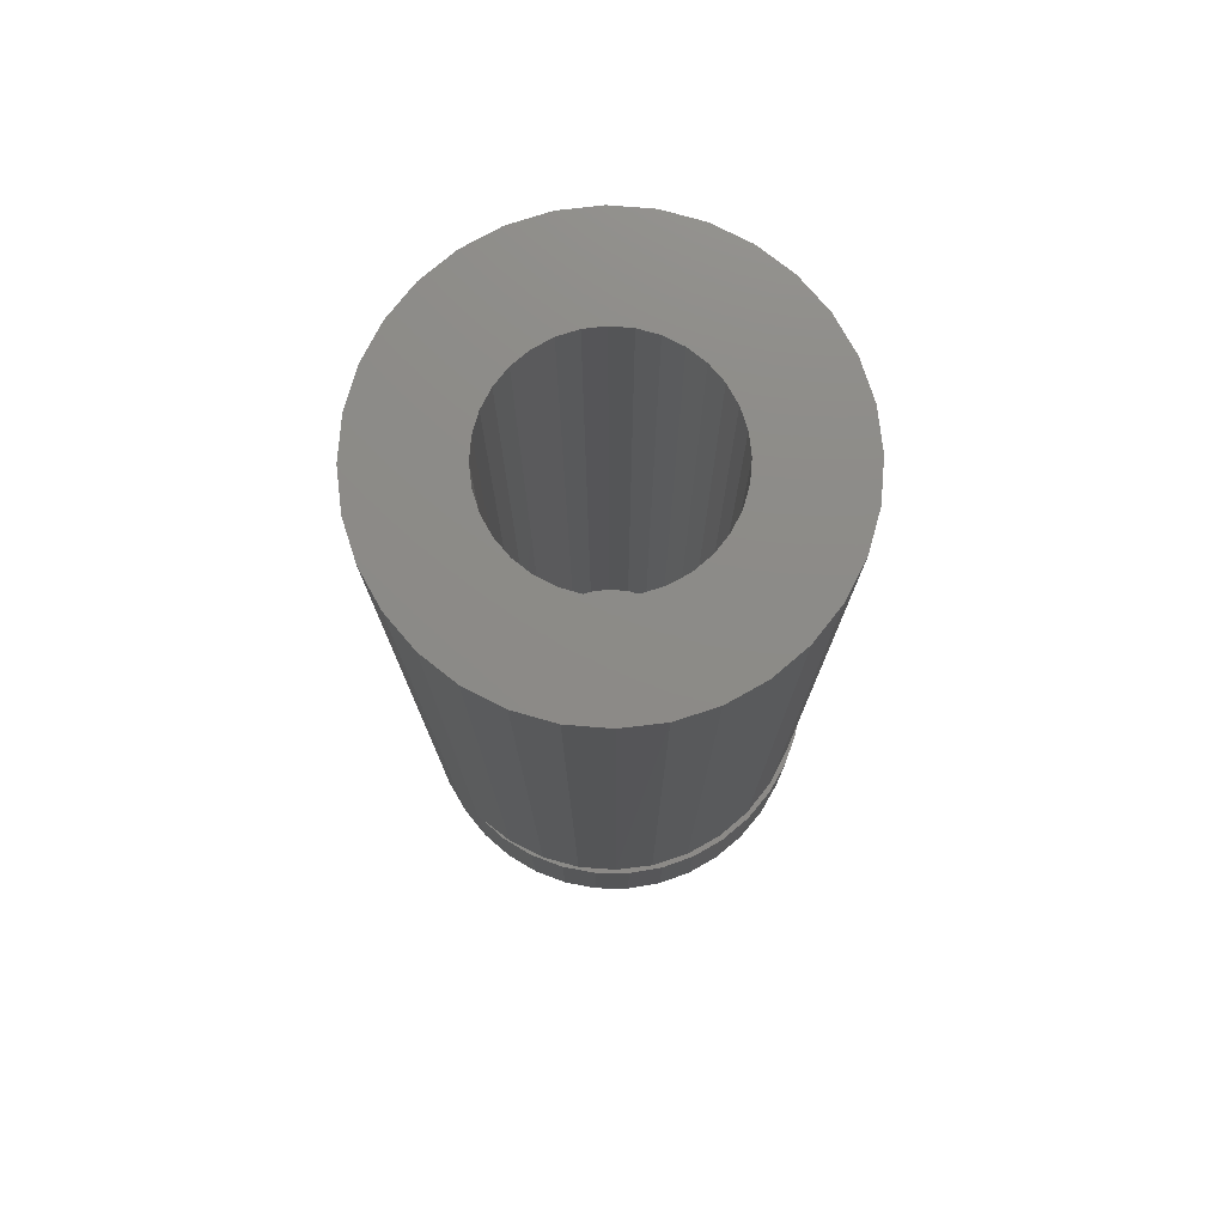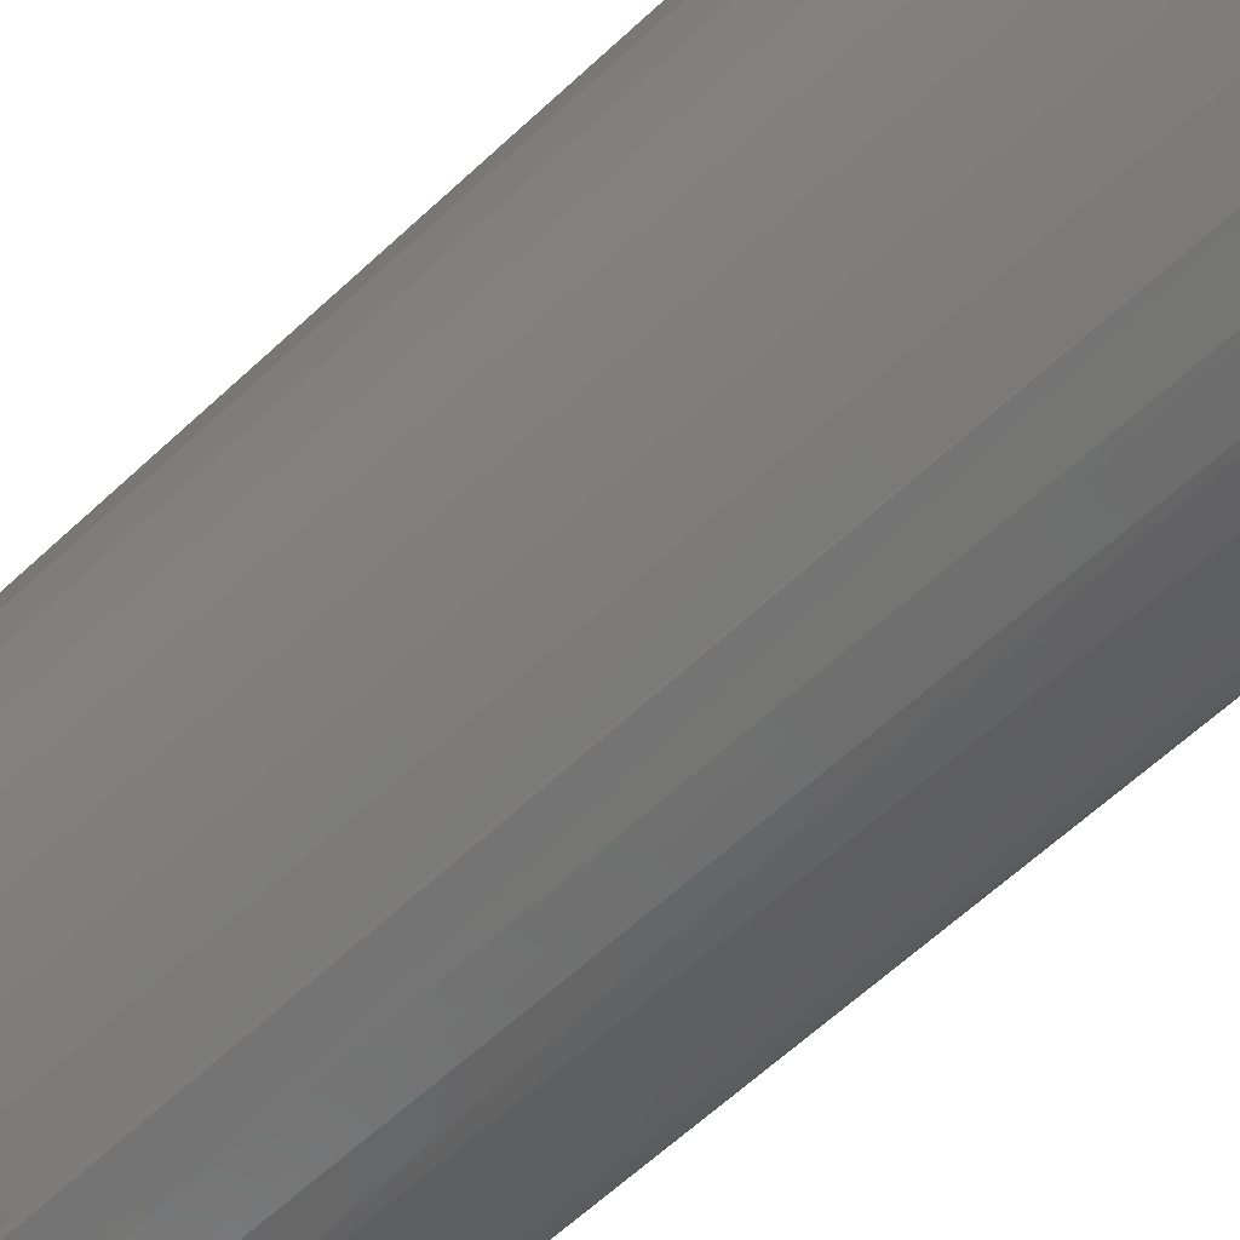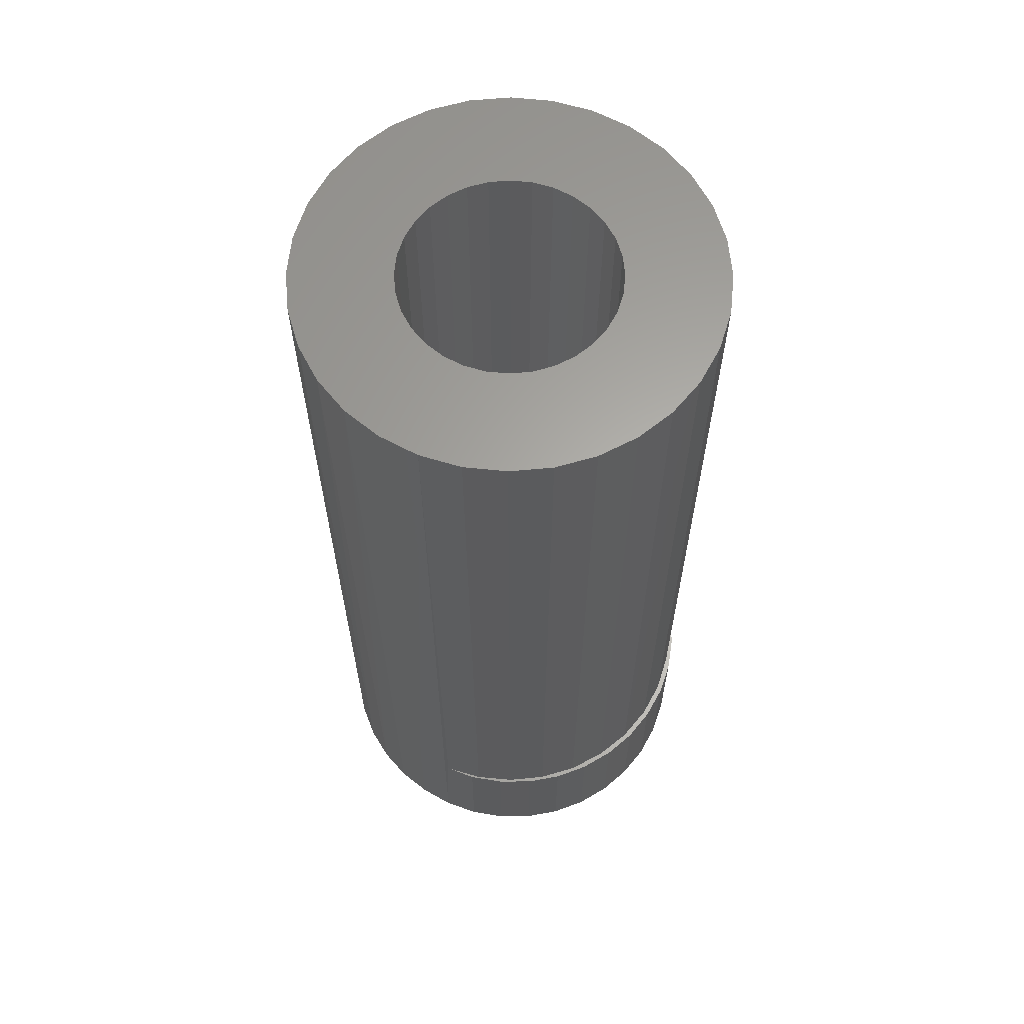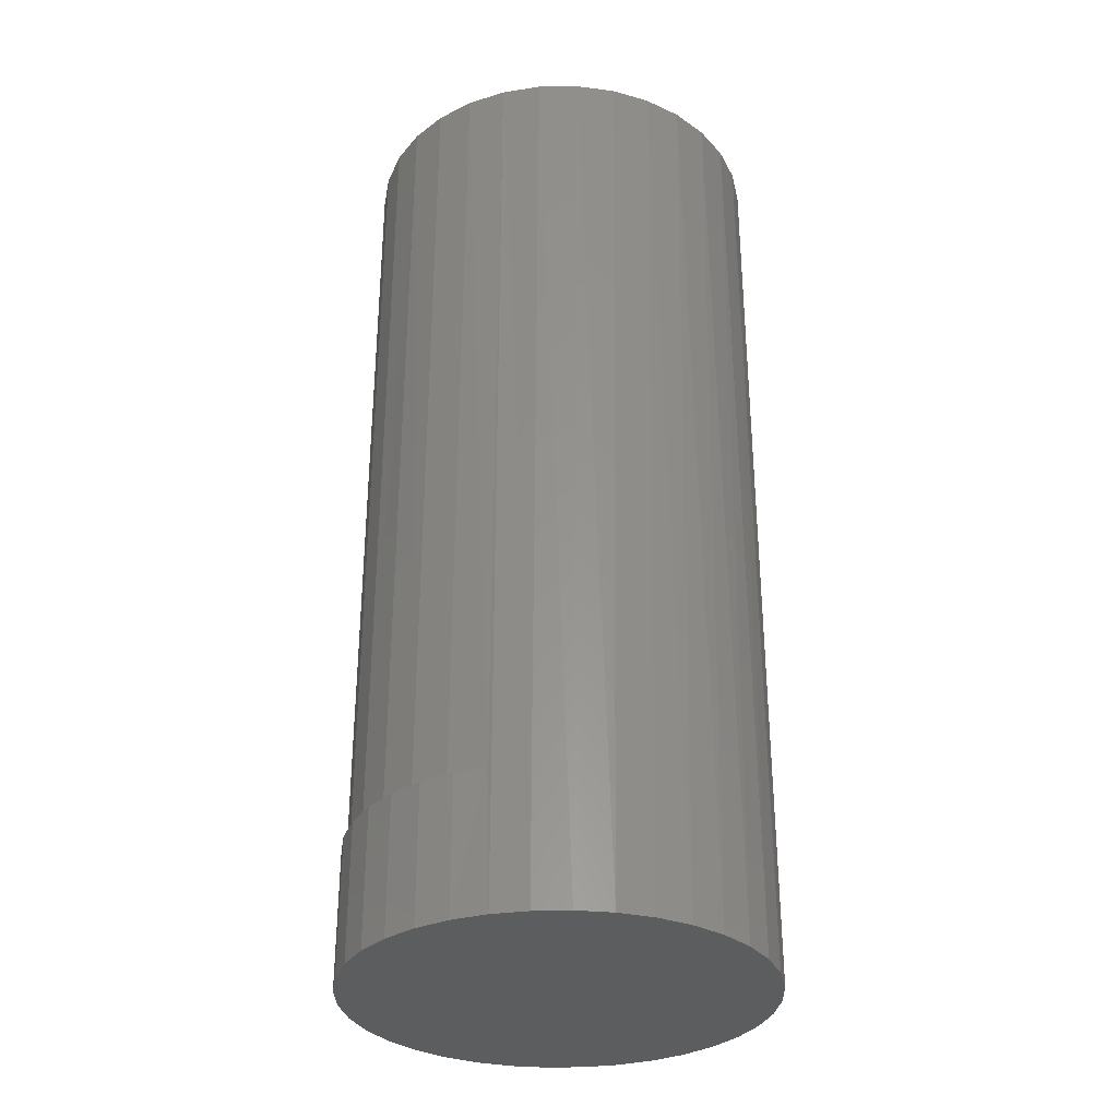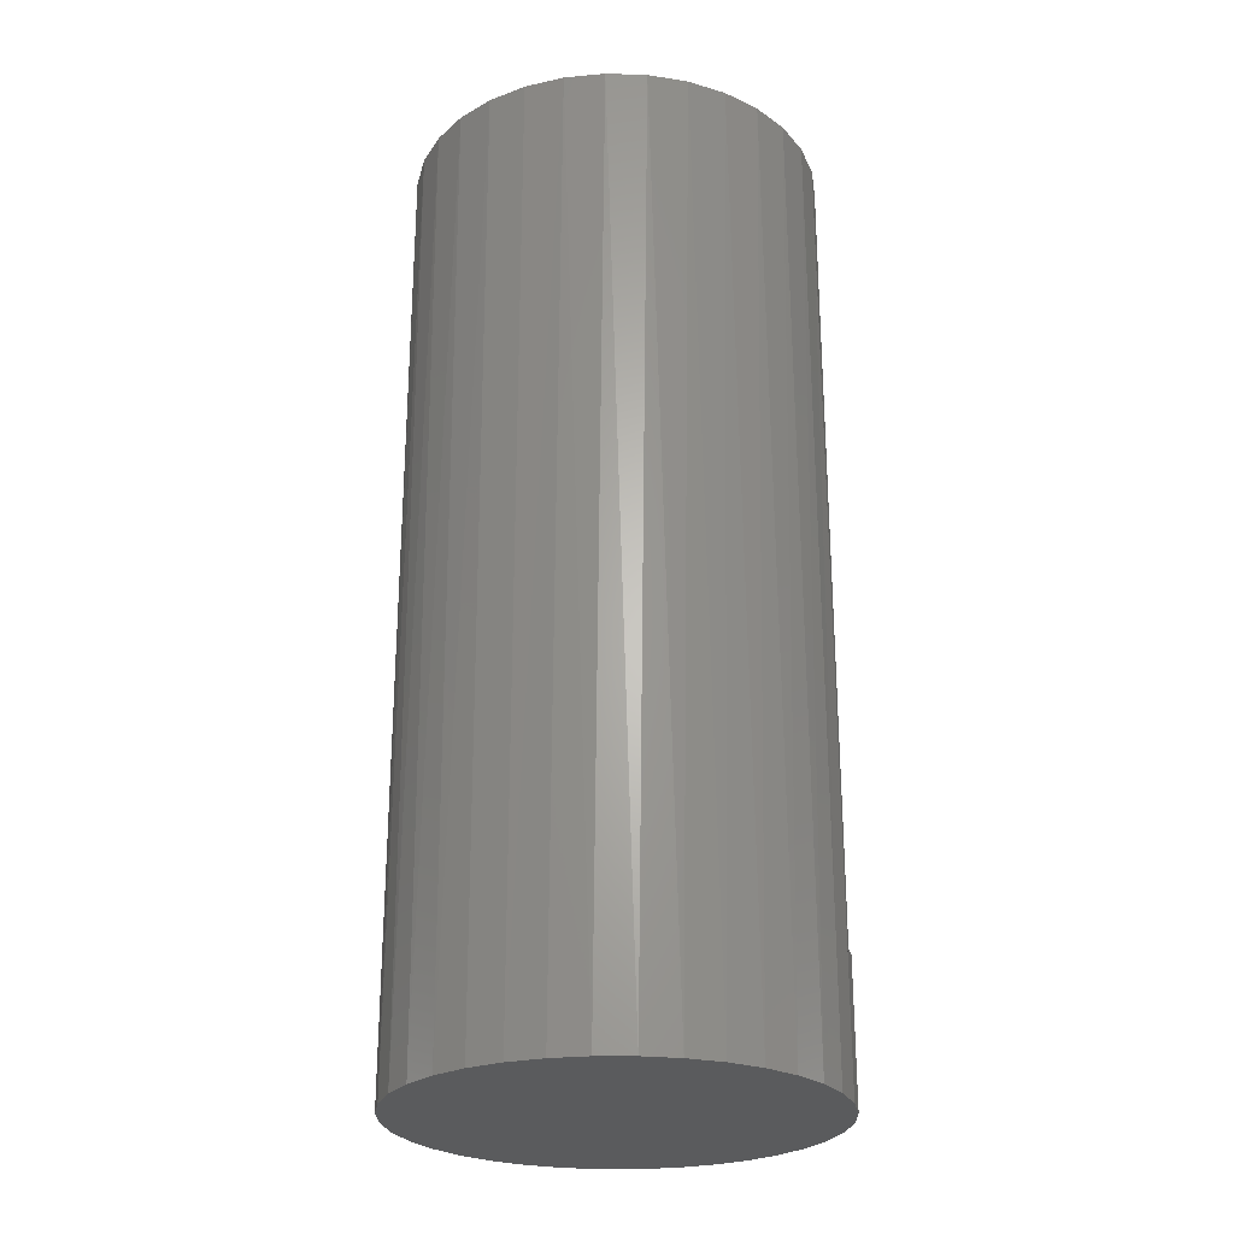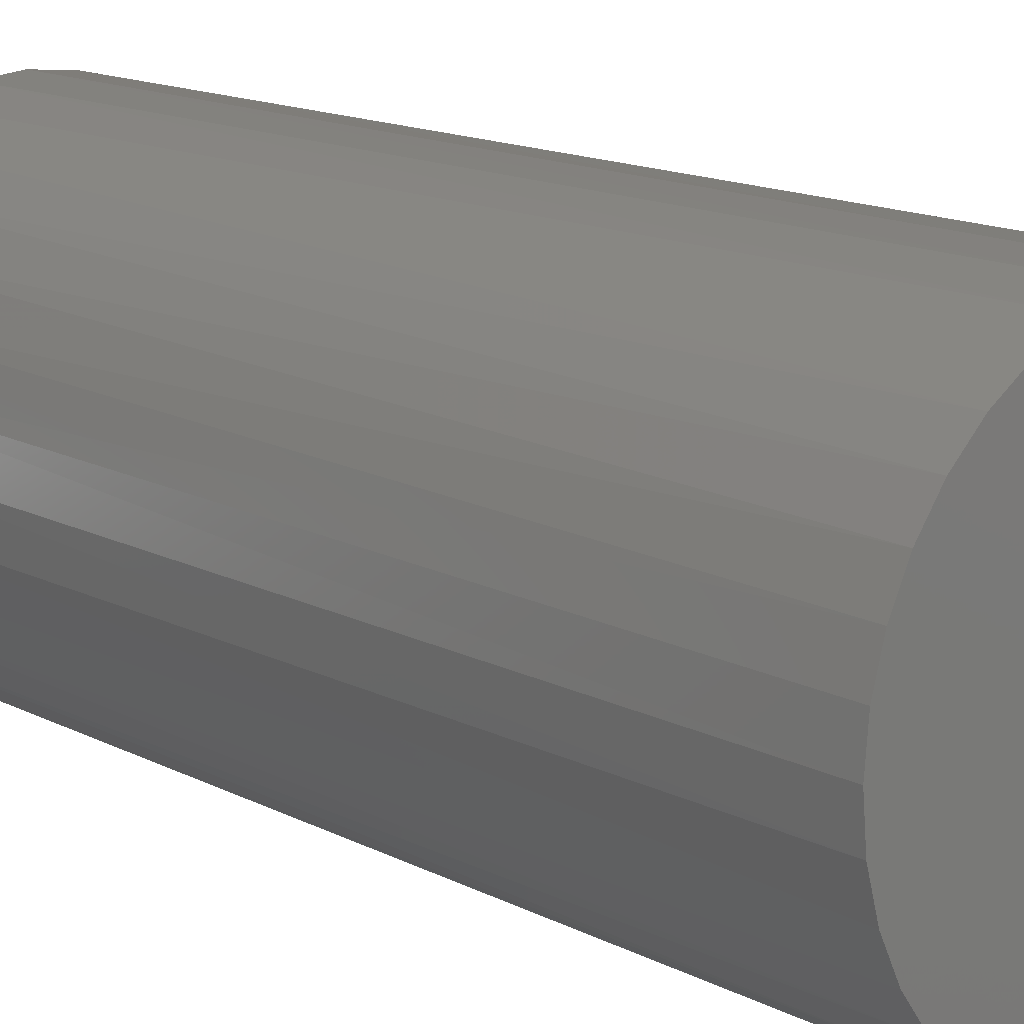
<metadata>
{"format":"stl","ext":"stl","renderer":"f3d","projection":"perspective","resolution":1024,"background":"white","views":[{"elev":76.3,"azim":-124.8,"up":"+Z"},{"elev":-63.8,"azim":-46.9,"up":"+Y"},{"elev":62.9,"azim":-145.9,"up":"+Z"},{"elev":-32.0,"azim":6.7,"up":"+Z"},{"elev":-25.5,"azim":115.3,"up":"+Z"},{"elev":14.1,"azim":139.0,"up":"+Y"}]}
</metadata>
<code>
# stl→obj: 166 verts, 328 faces
v 0.02824 0.1597 0
v -0.02849 0.1597 0
v -0.0001234 0.1618 0
v -0.05604 0.1526 0
v 0.05579 0.1526 0
v -0.08193 0.1409 0
v 0.08168 0.1409 0
v 0.05579 -0.1526 0
v -0.05604 -0.1526 0
v 0.08168 -0.1409 0
v -0.02849 -0.1597 0
v 0.02824 -0.1597 0
v -0.0001234 -0.1618 0
v -0.08193 -0.1409 0
v -0.1054 -0.1247 0
v 0.1051 -0.1247 0
v -0.1256 -0.1047 0
v 0.1254 -0.1047 0
v -0.142 -0.08153 0
v 0.1418 -0.08153 0
v -0.1541 -0.05579 0
v 0.1539 -0.05579 0
v -0.1616 -0.02833 0
v 0.1613 -0.02833 0
v -0.1641 1.982e-17 0
v 0.1638 0 0
v -0.1616 0.02833 0
v 0.1613 0.02833 0
v -0.1541 0.05579 0
v 0.1539 0.05579 0
v -0.142 0.08153 0
v 0.1418 0.08153 0
v -0.1256 0.1047 0
v 0.1254 0.1047 0
v -0.1054 0.1247 0
v 0.1051 0.1247 0
v -0.0314 0.1584 0.1094
v -0.05604 0.1526 0.1094
v -0.02849 0.1597 0.1094
v -0.0001234 0.1618 0.1094
v -0.1641 1.982e-17 0.1094
v -0.1616 0.02833 0.1094
v -0.1541 0.05579 0.1094
v -0.142 0.08153 0.1094
v -0.1256 0.1047 0.1094
v -0.1054 0.1247 0.1094
v -0.08193 0.1409 0.1094
v -0.0314 -0.1584 0.1094
v -0.02849 -0.1597 0.1094
v -0.05604 -0.1526 0.1094
v -0.08193 -0.1409 0.1094
v -0.1054 -0.1247 0.1094
v -0.1256 -0.1047 0.1094
v -0.142 -0.08153 0.1094
v -0.1541 -0.05579 0.1094
v -0.1616 -0.02833 0.1094
v -0.0001234 -0.1618 0.1094
v -0.1599 1.982e-17 0.1094
v -0.06141 0.1489 0.1094
v -0.08903 0.1338 0.1094
v -0.1132 0.1137 0.1094
v -0.133 0.08926 0.1094
v -0.1477 0.06145 0.1094
v -0.1568 0.03132 0.1094
v -0.1568 -0.03132 0.1094
v -0.1477 -0.06145 0.1094
v -0.133 -0.08926 0.1094
v -0.1132 -0.1137 0.1094
v -0.08903 -0.1338 0.1094
v -0.06141 -0.1489 0.1094
v -0.01436 0.08211 0.1094
v 0.01831 0.08211 0.1094
v 0.001974 0.08372 0.1094
v -0.03006 0.07734 0.1094
v 0.03401 0.07734 0.1094
v -0.04454 0.06961 0.1094
v 0.04848 0.06961 0.1094
v -0.05722 0.0592 0.1094
v 0.06117 0.0592 0.1094
v 0.06117 -0.0592 0.1094
v -0.04454 -0.06961 0.1094
v 0.04848 -0.06961 0.1094
v -0.03006 -0.07734 0.1094
v 0.03401 -0.07734 0.1094
v -0.01436 -0.08211 0.1094
v 0.01831 -0.08211 0.1094
v 0.001974 -0.08372 0.1094
v 0.07158 0.04651 0.1094
v -0.06763 0.04651 0.1094
v 0.07932 0.03204 0.1094
v -0.07537 0.03204 0.1094
v 0.08408 0.01633 0.1094
v -0.08013 0.01633 0.1094
v 0.08569 0 0.1094
v -0.08174 -2.693e-17 0.1094
v 0.08408 -0.01633 0.1094
v -0.08013 -0.01633 0.1094
v 0.07932 -0.03204 0.1094
v -0.07537 -0.03204 0.1094
v 0.07158 -0.04651 0.1094
v -0.06763 -0.04651 0.1094
v -0.05722 -0.0592 0.1094
v -0.0296 -0.1587 0.75
v 0.1607 -0.03157 0.75
v 0.1515 -0.06193 0.75
v 0.1365 -0.08991 0.75
v 0.1164 -0.1144 0.75
v 0.09189 -0.1346 0.75
v 0.06391 -0.1495 0.75
v 0.03355 -0.1587 0.75
v 0.001974 -0.1618 0.75
v -0.05996 -0.1495 0.75
v -0.08794 -0.1346 0.75
v -0.1125 -0.1144 0.75
v 0.1638 0 0.75
v -0.1599 1.982e-17 0.75
v -0.1568 -0.03157 0.75
v -0.1475 -0.06193 0.75
v -0.1326 -0.08991 0.75
v -0.0296 0.1587 0.75
v 0.001974 0.1618 0.75
v -0.1125 0.1144 0.75
v -0.08794 0.1346 0.75
v -0.05996 0.1495 0.75
v 0.03355 0.1587 0.75
v 0.06391 0.1495 0.75
v 0.09189 0.1346 0.75
v 0.1164 0.1144 0.75
v 0.1365 0.08991 0.75
v 0.1515 0.06193 0.75
v 0.1607 0.03157 0.75
v -0.1568 0.03157 0.75
v -0.1475 0.06193 0.75
v -0.1326 0.08991 0.75
v 0.01831 -0.08211 0.75
v 0.03401 -0.07734 0.75
v 0.04848 -0.06961 0.75
v 0.06117 -0.0592 0.75
v 0.07158 -0.04651 0.75
v 0.07932 -0.03204 0.75
v 0.08408 -0.01633 0.75
v 0.08569 5.743e-17 0.75
v 0.001974 -0.08372 0.75
v -0.01436 -0.08211 0.75
v -0.03006 -0.07734 0.75
v -0.04454 -0.06961 0.75
v -0.05722 -0.0592 0.75
v -0.06763 -0.04651 0.75
v -0.07537 -0.03204 0.75
v -0.08013 -0.01633 0.75
v -0.08174 -2.693e-17 0.75
v -0.01436 0.08211 0.75
v -0.03006 0.07734 0.75
v -0.04454 0.06961 0.75
v -0.05722 0.0592 0.75
v -0.06763 0.04651 0.75
v -0.07537 0.03204 0.75
v -0.08013 0.01633 0.75
v 0.001974 0.08372 0.75
v 0.01831 0.08211 0.75
v 0.03401 0.07734 0.75
v 0.04848 0.06961 0.75
v 0.06117 0.0592 0.75
v 0.07158 0.04651 0.75
v 0.07932 0.03204 0.75
v 0.08408 0.01633 0.75
f 1 2 3
f 4 2 1
f 5 4 1
f 6 4 5
f 7 6 5
f 8 9 10
f 11 9 8
f 12 11 8
f 11 12 13
f 9 14 10
f 10 14 15
f 10 15 16
f 16 15 17
f 16 17 18
f 18 17 19
f 18 19 20
f 20 19 21
f 20 21 22
f 22 21 23
f 22 23 24
f 24 23 25
f 24 25 26
f 26 25 27
f 26 27 28
f 28 27 29
f 28 29 30
f 30 29 31
f 30 31 32
f 32 31 33
f 32 33 34
f 34 33 35
f 34 35 36
f 36 35 6
f 36 6 7
f 37 4 38
f 4 37 2
f 2 37 39
f 2 39 3
f 3 39 40
f 25 41 27
f 27 41 42
f 27 42 29
f 29 42 43
f 29 43 31
f 31 43 44
f 31 44 33
f 33 44 45
f 33 45 35
f 35 45 46
f 35 46 6
f 6 46 47
f 6 47 4
f 4 47 38
f 48 11 49
f 11 48 9
f 9 48 50
f 9 50 14
f 14 50 51
f 14 51 15
f 15 51 52
f 15 52 17
f 17 52 53
f 17 53 19
f 19 53 54
f 19 54 21
f 21 54 55
f 21 55 23
f 23 55 56
f 23 56 25
f 25 56 41
f 13 57 11
f 11 57 49
f 41 58 42
f 41 56 58
f 38 59 37
f 59 38 47
f 59 47 60
f 60 47 46
f 60 46 61
f 46 45 61
f 62 61 45
f 45 44 62
f 63 62 44
f 44 43 63
f 64 63 43
f 43 42 64
f 58 64 42
f 58 56 65
f 65 56 55
f 65 55 66
f 66 55 54
f 66 54 67
f 67 54 53
f 67 53 68
f 68 53 52
f 68 52 69
f 52 51 69
f 70 69 51
f 51 50 70
f 70 50 48
f 71 72 73
f 72 71 74
f 72 74 75
f 75 74 76
f 75 76 77
f 77 76 78
f 77 78 79
f 80 81 82
f 82 81 83
f 82 83 84
f 84 83 85
f 84 85 86
f 86 85 87
f 79 78 88
f 88 78 89
f 88 89 90
f 90 89 91
f 90 91 92
f 92 91 93
f 92 93 94
f 94 93 95
f 94 95 96
f 96 95 97
f 96 97 98
f 98 97 99
f 98 99 100
f 100 99 101
f 100 101 80
f 80 101 102
f 80 102 81
f 49 103 48
f 103 49 57
f 104 105 22
f 20 22 105
f 105 106 20
f 18 20 106
f 106 107 18
f 16 18 107
f 107 108 16
f 16 108 10
f 10 108 109
f 10 109 8
f 8 109 110
f 8 110 12
f 12 110 111
f 48 103 112
f 48 112 70
f 70 112 113
f 70 113 69
f 69 113 114
f 57 13 12
f 57 12 111
f 57 111 103
f 26 115 24
f 24 115 104
f 24 104 22
f 116 58 117
f 117 58 65
f 117 65 118
f 118 65 66
f 118 66 119
f 119 66 67
f 119 67 114
f 114 67 68
f 114 68 69
f 120 39 37
f 40 120 121
f 39 120 40
f 122 123 60
f 59 60 123
f 123 124 59
f 37 59 124
f 124 120 37
f 5 1 125
f 125 126 5
f 7 5 126
f 126 127 7
f 36 7 127
f 127 128 36
f 36 128 34
f 34 128 129
f 34 129 32
f 32 129 130
f 32 130 30
f 30 130 131
f 3 40 1
f 1 40 121
f 1 121 125
f 58 116 64
f 64 116 132
f 64 132 63
f 63 132 133
f 63 133 62
f 62 133 134
f 62 134 61
f 61 134 122
f 61 122 60
f 115 26 131
f 131 26 28
f 131 28 30
f 87 135 86
f 86 135 136
f 86 136 84
f 84 136 137
f 84 137 82
f 82 137 138
f 82 138 80
f 80 138 139
f 80 139 100
f 100 139 140
f 100 140 98
f 98 140 141
f 98 141 96
f 96 141 142
f 96 142 94
f 135 87 143
f 143 87 85
f 143 85 144
f 144 85 83
f 144 83 145
f 145 83 81
f 145 81 146
f 146 81 102
f 146 102 147
f 147 102 101
f 147 101 148
f 148 101 99
f 148 99 149
f 149 99 97
f 149 97 150
f 150 97 95
f 150 95 151
f 73 152 71
f 71 152 153
f 71 153 74
f 74 153 154
f 74 154 76
f 76 154 155
f 76 155 78
f 78 155 156
f 78 156 89
f 89 156 157
f 89 157 91
f 91 157 158
f 91 158 93
f 93 158 151
f 93 151 95
f 152 73 159
f 159 73 72
f 159 72 160
f 160 72 75
f 160 75 161
f 161 75 77
f 161 77 162
f 162 77 79
f 162 79 163
f 163 79 88
f 163 88 164
f 164 88 90
f 164 90 165
f 165 90 92
f 165 92 166
f 166 92 94
f 166 94 142
f 154 133 155
f 150 117 149
f 162 163 130
f 130 163 164
f 105 138 137
f 159 160 129
f 159 129 128
f 159 128 127
f 159 127 126
f 159 126 125
f 159 125 121
f 159 121 120
f 159 120 124
f 159 124 123
f 159 123 122
f 159 122 134
f 134 133 154
f 134 154 153
f 134 153 152
f 134 152 159
f 118 119 146
f 118 146 147
f 118 147 148
f 118 148 149
f 118 149 117
f 119 114 143
f 119 143 144
f 119 144 145
f 119 145 146
f 143 114 113
f 143 113 112
f 143 112 103
f 143 103 111
f 143 111 110
f 143 110 109
f 143 109 108
f 143 108 107
f 143 107 106
f 129 160 161
f 129 161 162
f 129 162 130
f 106 105 137
f 106 137 136
f 106 136 135
f 106 135 143
f 116 158 132
f 132 158 157
f 132 157 133
f 133 157 156
f 133 156 155
f 117 150 116
f 116 150 151
f 116 151 158
f 130 164 131
f 131 164 165
f 131 165 115
f 115 165 166
f 115 166 142
f 115 142 104
f 104 142 141
f 104 141 140
f 104 140 105
f 105 140 139
f 105 139 138

</code>
